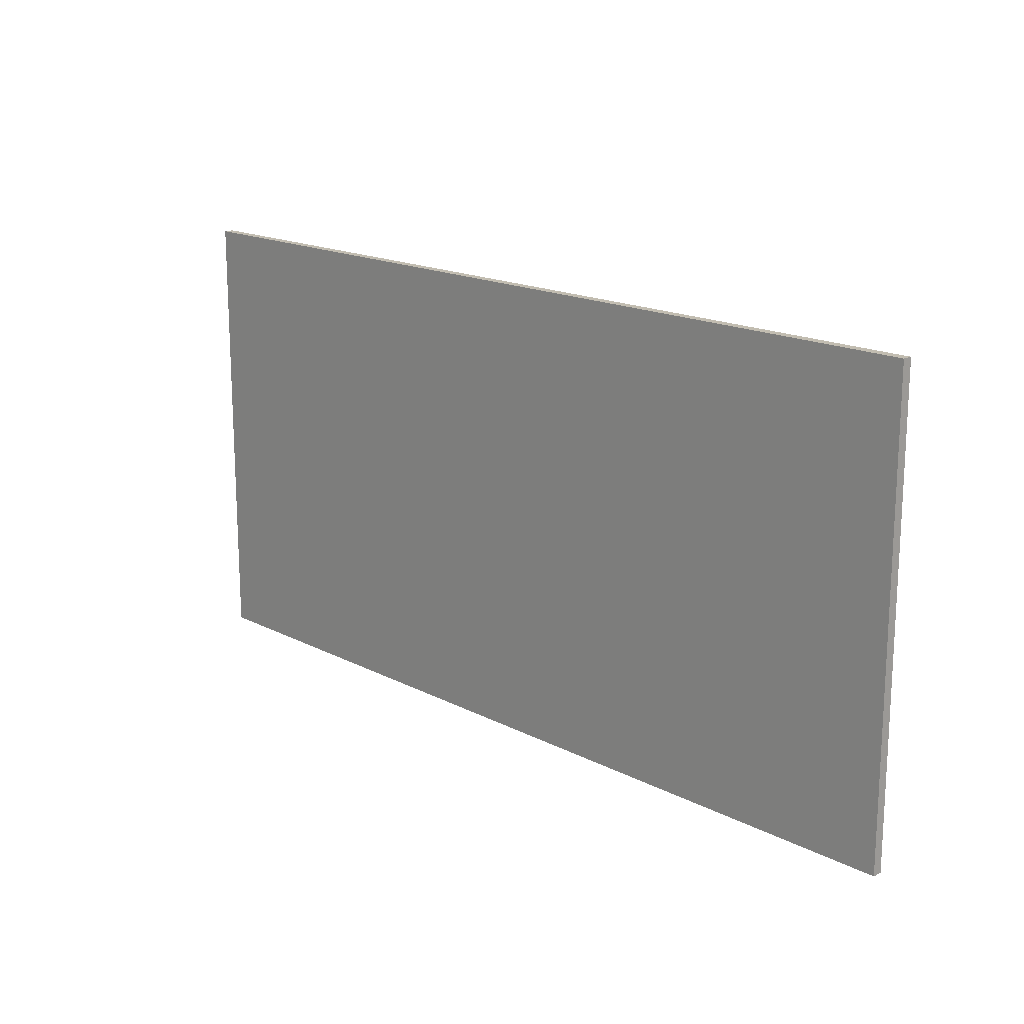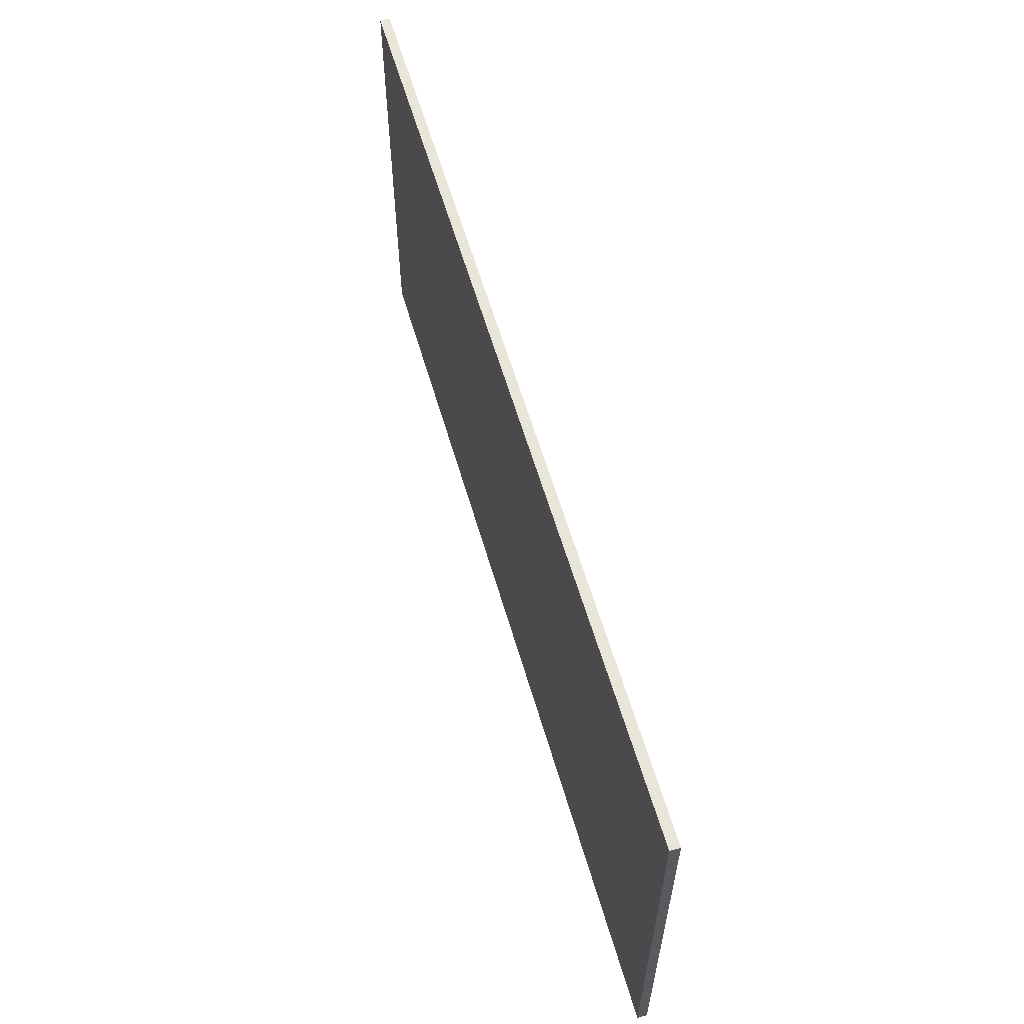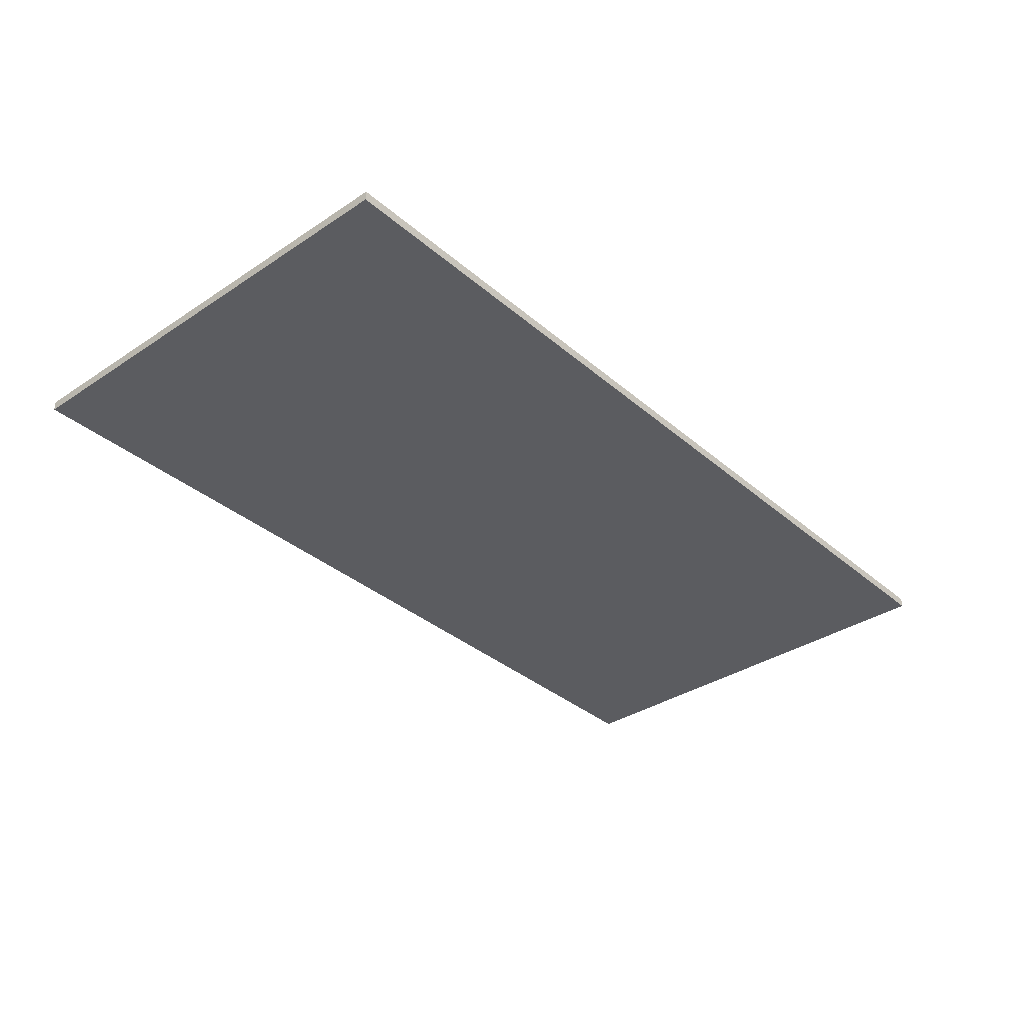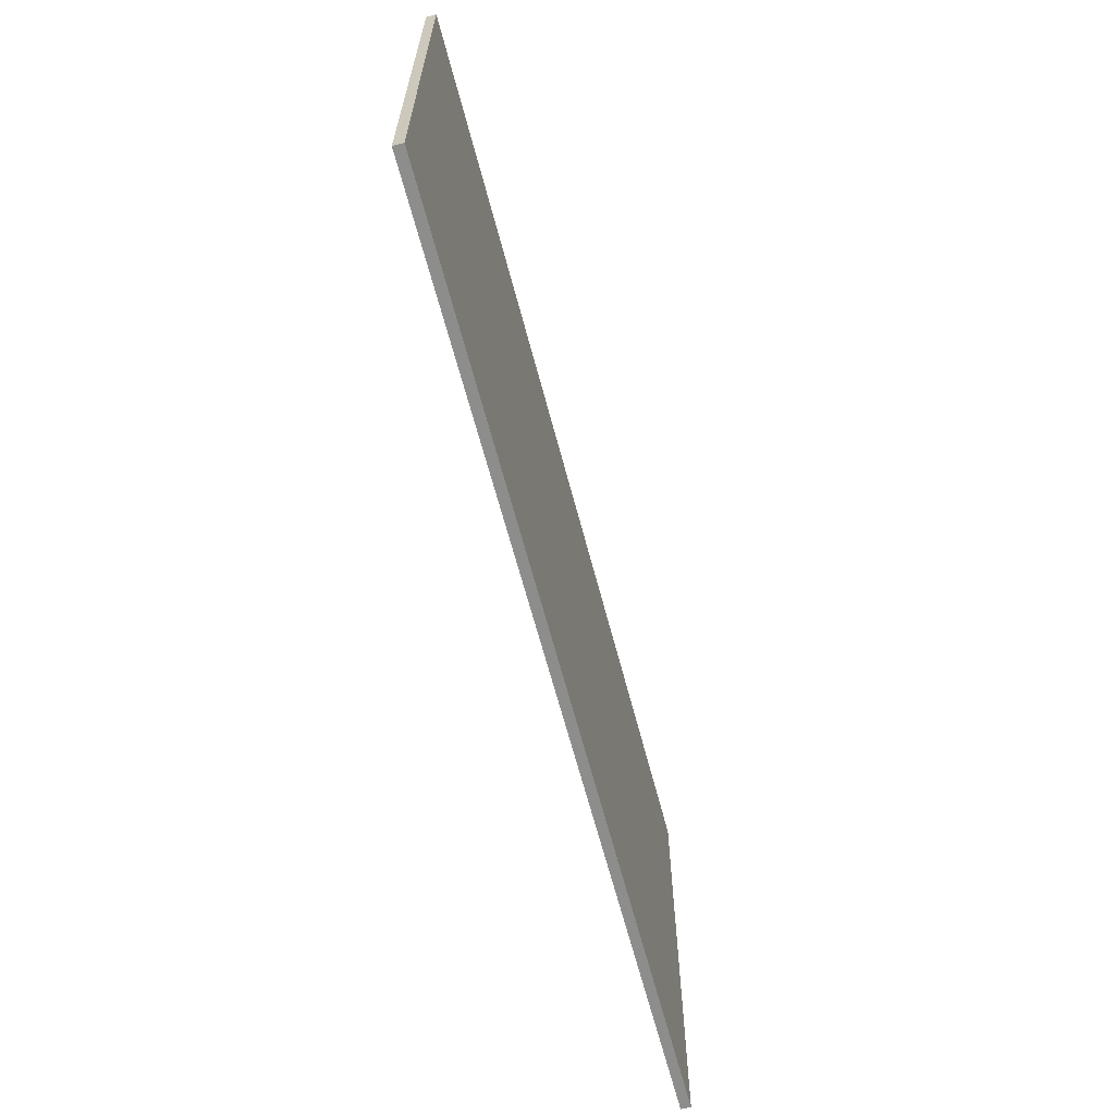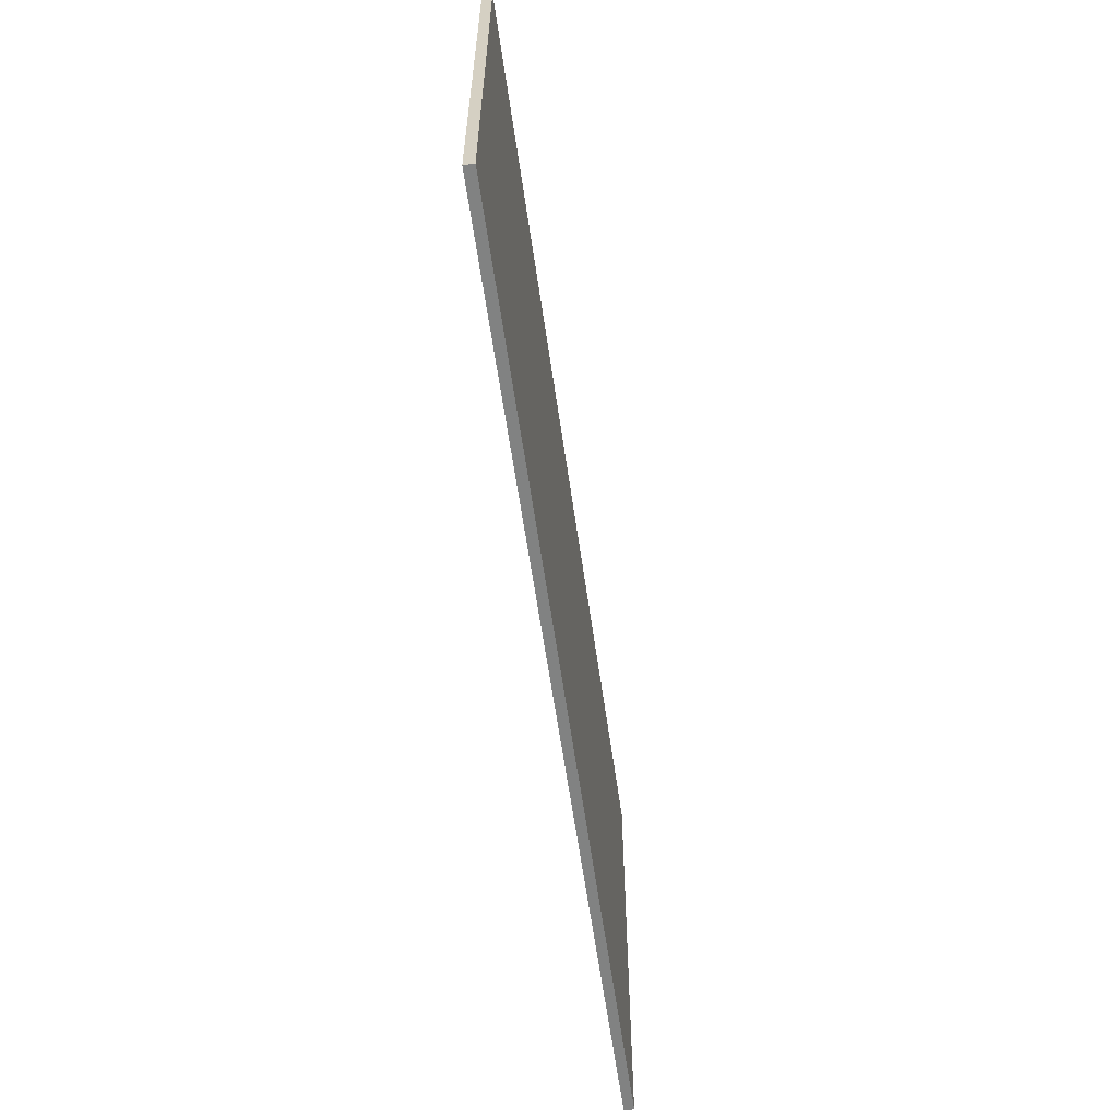
<metadata>
{"format":"obj","ext":"obj","renderer":"f3d","projection":"perspective","resolution":1024,"background":"white","views":[{"elev":16.8,"azim":46.2,"up":"+Y"},{"elev":59.7,"azim":-106.2,"up":"+Y"},{"elev":-35.0,"azim":-48.6,"up":"+Z"},{"elev":-64.5,"azim":104.7,"up":"+Y"},{"elev":-60.6,"azim":-81.9,"up":"+Y"}]}
</metadata>
<code>
o Mesh1_Group1_Model
v -0.5676 -0.2622 -0
v 0.5782 0.2585 0
v -0.5676 0.2585 0
v 0.5782 -0.2622 -0
f 1 2 3
f 2 1 4
o Mesh1_Group1_Model.001
v -0.6197 0.3107 0
v -0.5676 0.2585 0
v 0.6303 0.3107 1e-06
v -0.6197 -0.3143 -0
v -0.6197 0.3107 -0.01322
v -0.6197 -0.3143 -0.01322
v 0.6303 -0.3143 -0.01322
v 0.6303 0.3107 -0.01322
v 0.6303 -0.3143 -0
v 0.5782 0.2585 0
v -0.5676 -0.2622 -0
v 0.5782 -0.2622 -0
f 5 6 7
f 6 5 8
f 9 8 5
f 8 9 10
f 9 11 10
f 11 9 12
f 9 7 12
f 7 9 5
f 7 11 12
f 11 7 13
f 7 14 13
f 14 7 6
f 15 8 16
f 6 8 15
f 13 16 8
f 13 14 16
f 8 11 13
f 11 8 10

</code>
